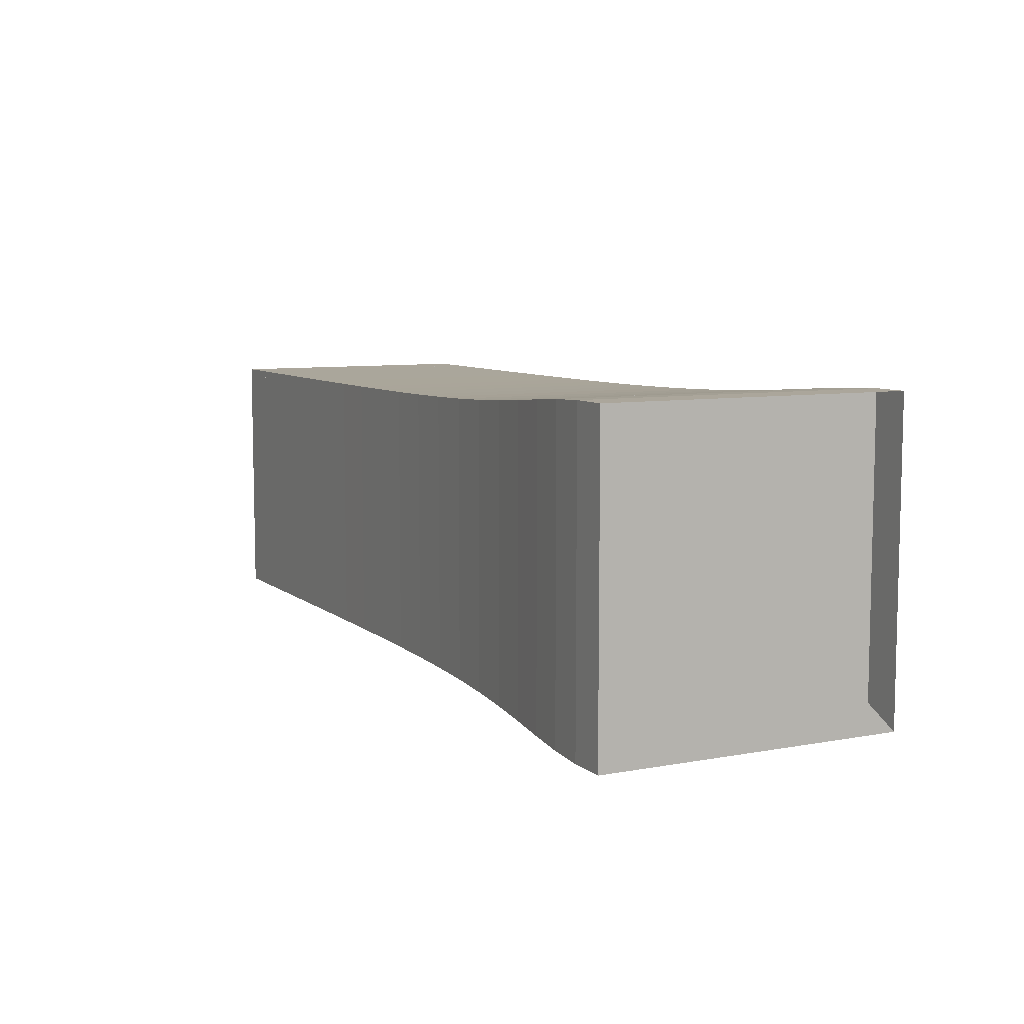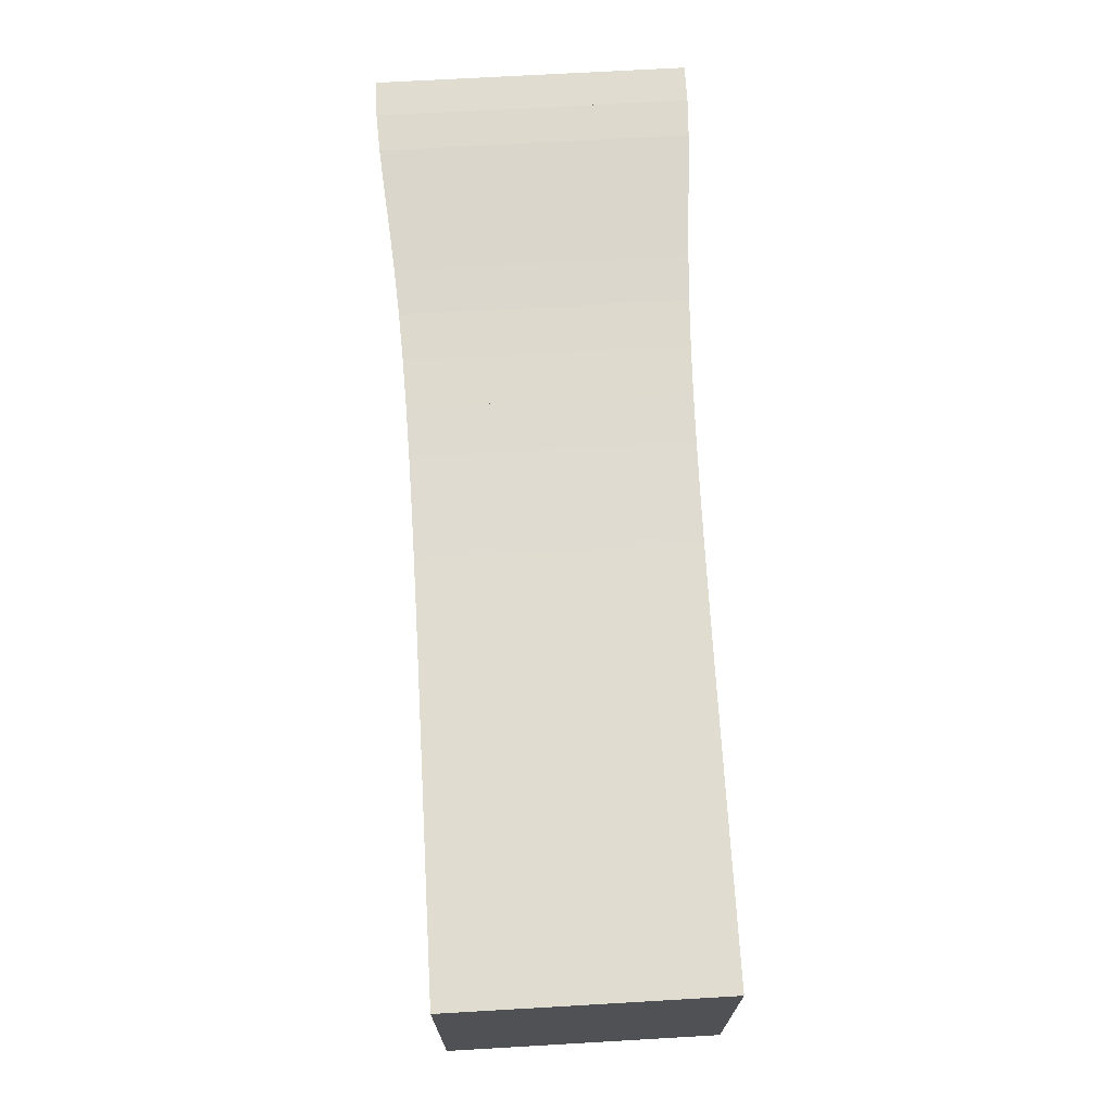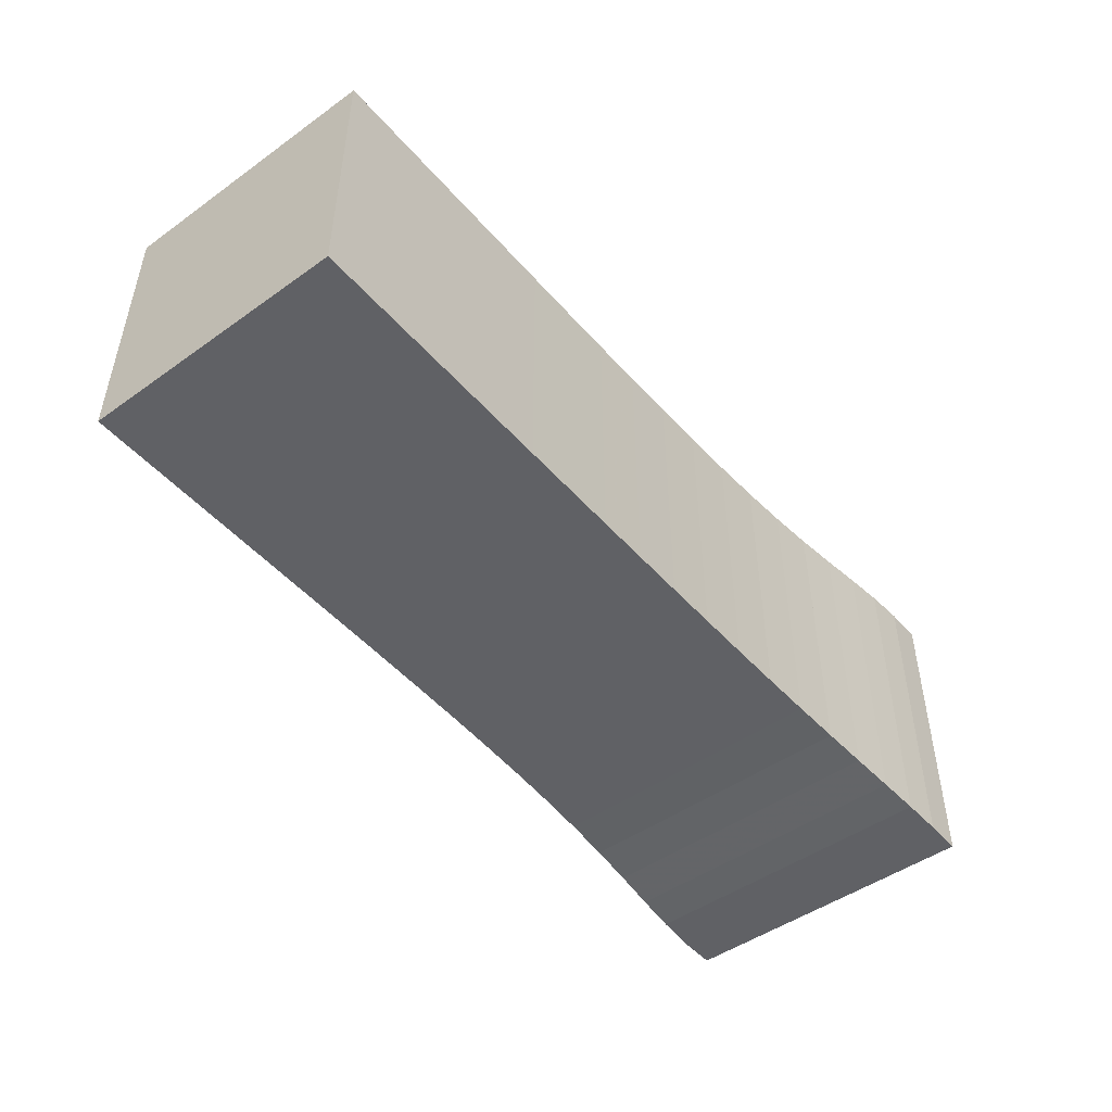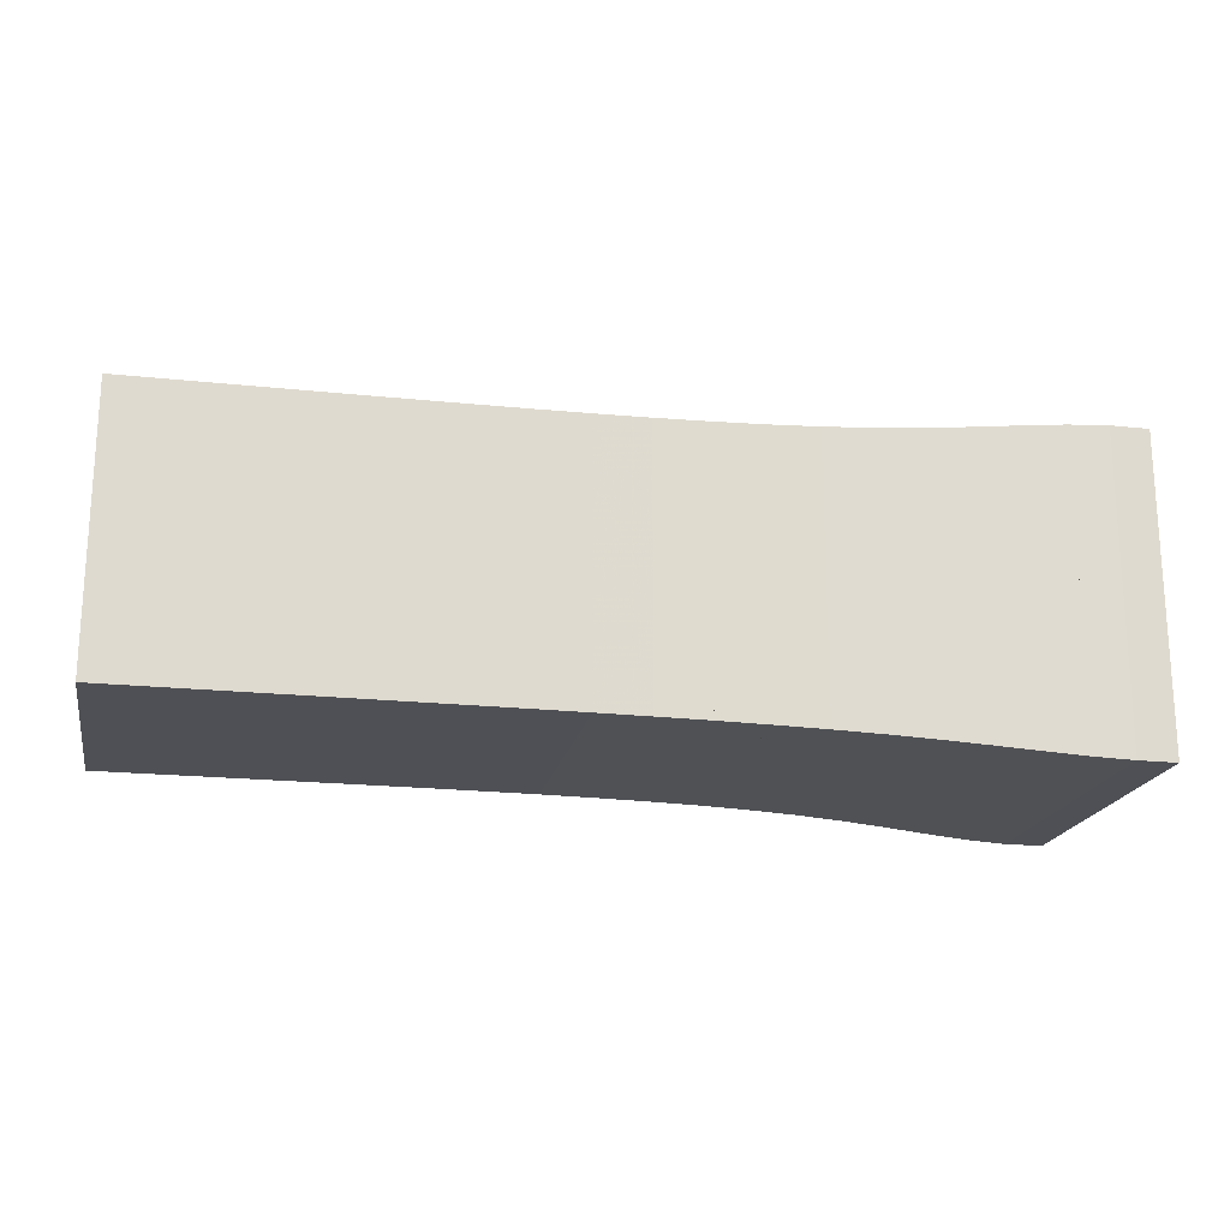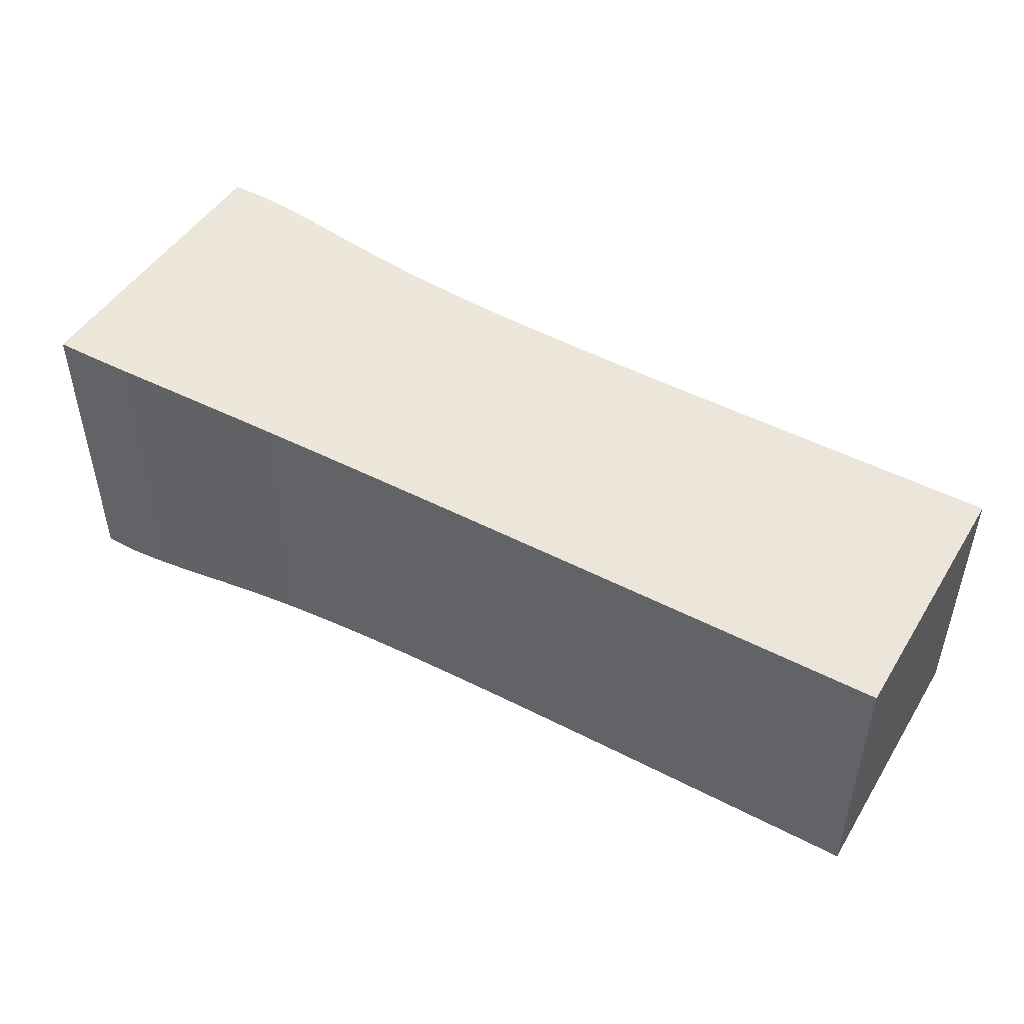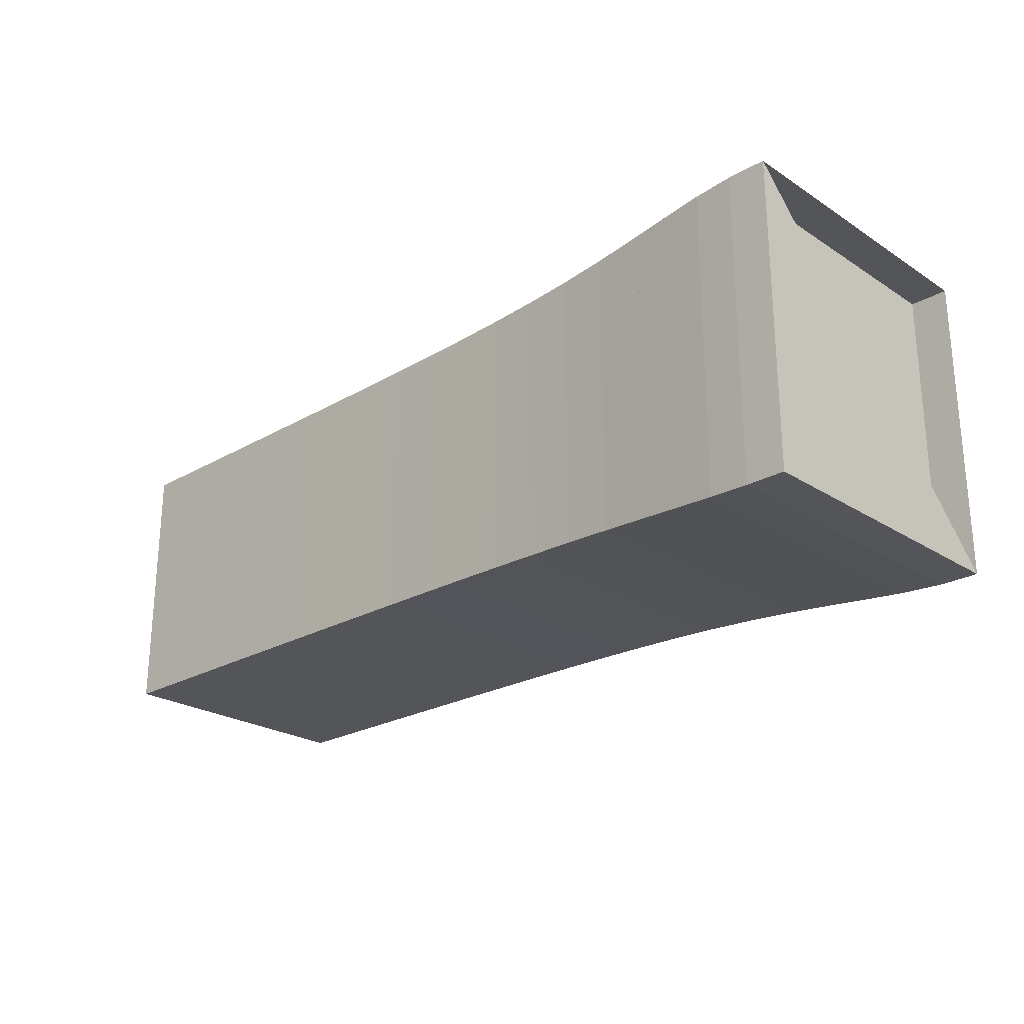
<metadata>
{"format":"obj","ext":"obj","renderer":"f3d","projection":"perspective","resolution":1024,"background":"white","views":[{"elev":7.9,"azim":-117.2,"up":"+Y"},{"elev":69.4,"azim":86.7,"up":"+Z"},{"elev":-48.0,"azim":128.6,"up":"+Y"},{"elev":-19.4,"azim":168.7,"up":"+Y"},{"elev":47.8,"azim":30.4,"up":"+Z"},{"elev":-24.2,"azim":-136.6,"up":"+Y"}]}
</metadata>
<code>
v 0 -0.2369 -0.2369
v 0 -0.2369 0.2369
v 0 0.2369 0.2369
v 0 0.2369 -0.2369
v 0.0586 -0.2369 -0.2369
v 0.0586 -0.2369 0.2369
v 0.0586 0.2369 0.2369
v 0.0586 0.2369 -0.2369
v 0.1186 -0.2341 -0.2341
v 0.1186 -0.2341 0.2341
v 0.1186 0.2341 0.2341
v 0.1186 0.2341 -0.2341
v 0.1811 -0.2294 -0.2294
v 0.1811 -0.2294 0.2294
v 0.1811 0.2294 0.2294
v 0.1811 0.2294 -0.2294
v 0.2467 -0.2239 -0.2239
v 0.2467 -0.2239 0.2239
v 0.2467 0.2239 0.2239
v 0.2467 0.2239 -0.2239
v 0.3155 -0.2187 -0.2187
v 0.3155 -0.2187 0.2187
v 0.3155 0.2187 0.2187
v 0.3155 0.2187 -0.2187
v 0.3871 -0.2143 -0.2143
v 0.3871 -0.2143 0.2143
v 0.3871 0.2143 0.2143
v 0.3871 0.2143 -0.2143
v 0.461 -0.211 -0.211
v 0.461 -0.211 0.211
v 0.461 0.211 0.211
v 0.461 0.211 -0.211
v 0.5366 -0.2086 -0.2086
v 0.5366 -0.2086 0.2086
v 0.5366 0.2086 0.2086
v 0.5366 0.2086 -0.2086
v 0.6135 -0.2069 -0.2069
v 0.6135 -0.2069 0.2069
v 0.6135 0.2069 0.2069
v 0.6135 0.2069 -0.2069
v 0.6911 -0.2058 -0.2058
v 0.6911 -0.2058 0.2058
v 0.6911 0.2058 0.2058
v 0.6911 0.2058 -0.2058
v 0.7693 -0.2051 -0.2051
v 0.7693 -0.2051 0.2051
v 0.7693 0.2051 0.2051
v 0.7693 0.2051 -0.2051
v 0.8478 -0.2047 -0.2047
v 0.8478 -0.2047 0.2047
v 0.8478 0.2047 0.2047
v 0.8478 0.2047 -0.2047
v 0.9265 -0.2044 -0.2044
v 0.9265 -0.2044 0.2044
v 0.9265 0.2044 0.2044
v 0.9265 0.2044 -0.2044
v 1.005 -0.2043 -0.2043
v 1.005 -0.2043 0.2043
v 1.005 0.2043 0.2043
v 1.005 0.2043 -0.2043
v 1.084 -0.2042 -0.2042
v 1.084 -0.2042 0.2042
v 1.084 0.2042 0.2042
v 1.084 0.2042 -0.2042
v 1.163 -0.2042 -0.2042
v 1.163 -0.2042 0.2042
v 1.163 0.2042 0.2042
v 1.163 0.2042 -0.2042
v 1.242 -0.2041 -0.2041
v 1.242 -0.2041 0.2041
v 1.242 0.2041 0.2041
v 1.242 0.2041 -0.2041
v 1.321 -0.2041 -0.2041
v 1.321 -0.2041 0.2041
v 1.321 0.2041 0.2041
v 1.321 0.2041 -0.2041
v 1.4 -0.2041 -0.2041
v 1.4 -0.2041 0.2041
v 1.4 0.2041 0.2041
v 1.4 0.2041 -0.2041
f 1 2 4 5
f 5 6 7 8
f 5 6 2 1
f 6 7 3 2
f 7 8 4 3
f 8 5 1 4
f 9 10 11 12
f 9 10 6 5
f 10 11 7 6
f 11 12 8 7
f 12 9 5 8
f 13 14 15 16
f 13 14 10 9
f 14 15 11 10
f 15 16 12 11
f 16 13 9 12
f 17 18 19 20
f 17 18 14 13
f 18 19 15 14
f 19 20 16 15
f 20 17 13 16
f 21 22 23 24
f 21 22 18 17
f 22 23 19 18
f 23 24 20 19
f 24 21 17 20
f 25 26 27 28
f 25 26 22 21
f 26 27 23 22
f 27 28 24 23
f 28 25 21 24
f 29 30 31 32
f 29 30 26 25
f 30 31 27 26
f 31 32 28 27
f 32 29 25 28
f 33 34 35 36
f 33 34 30 29
f 34 35 31 30
f 35 36 32 31
f 36 33 29 32
f 37 38 39 40
f 37 38 34 33
f 38 39 35 34
f 39 40 36 35
f 40 37 33 36
f 41 42 43 44
f 41 42 38 37
f 42 43 39 38
f 43 44 40 39
f 44 41 37 40
f 45 46 47 48
f 45 46 42 41
f 46 47 43 42
f 47 48 44 43
f 48 45 41 44
f 49 50 51 52
f 49 50 46 45
f 50 51 47 46
f 51 52 48 47
f 52 49 45 48
f 53 54 55 56
f 53 54 50 49
f 54 55 51 50
f 55 56 52 51
f 56 53 49 52
f 57 58 59 60
f 57 58 54 53
f 58 59 55 54
f 59 60 56 55
f 60 57 53 56
f 61 62 63 64
f 61 62 58 57
f 62 63 59 58
f 63 64 60 59
f 64 61 57 60
f 65 66 67 68
f 65 66 62 61
f 66 67 63 62
f 67 68 64 63
f 68 65 61 64
f 69 70 71 72
f 69 70 66 65
f 70 71 67 66
f 71 72 68 67
f 72 69 65 68
f 73 74 75 76
f 73 74 70 69
f 74 75 71 70
f 75 76 72 71
f 76 73 69 72
f 77 78 79 80
f 77 78 74 73
f 78 79 75 74
f 79 80 76 75
f 80 77 73 76

</code>
